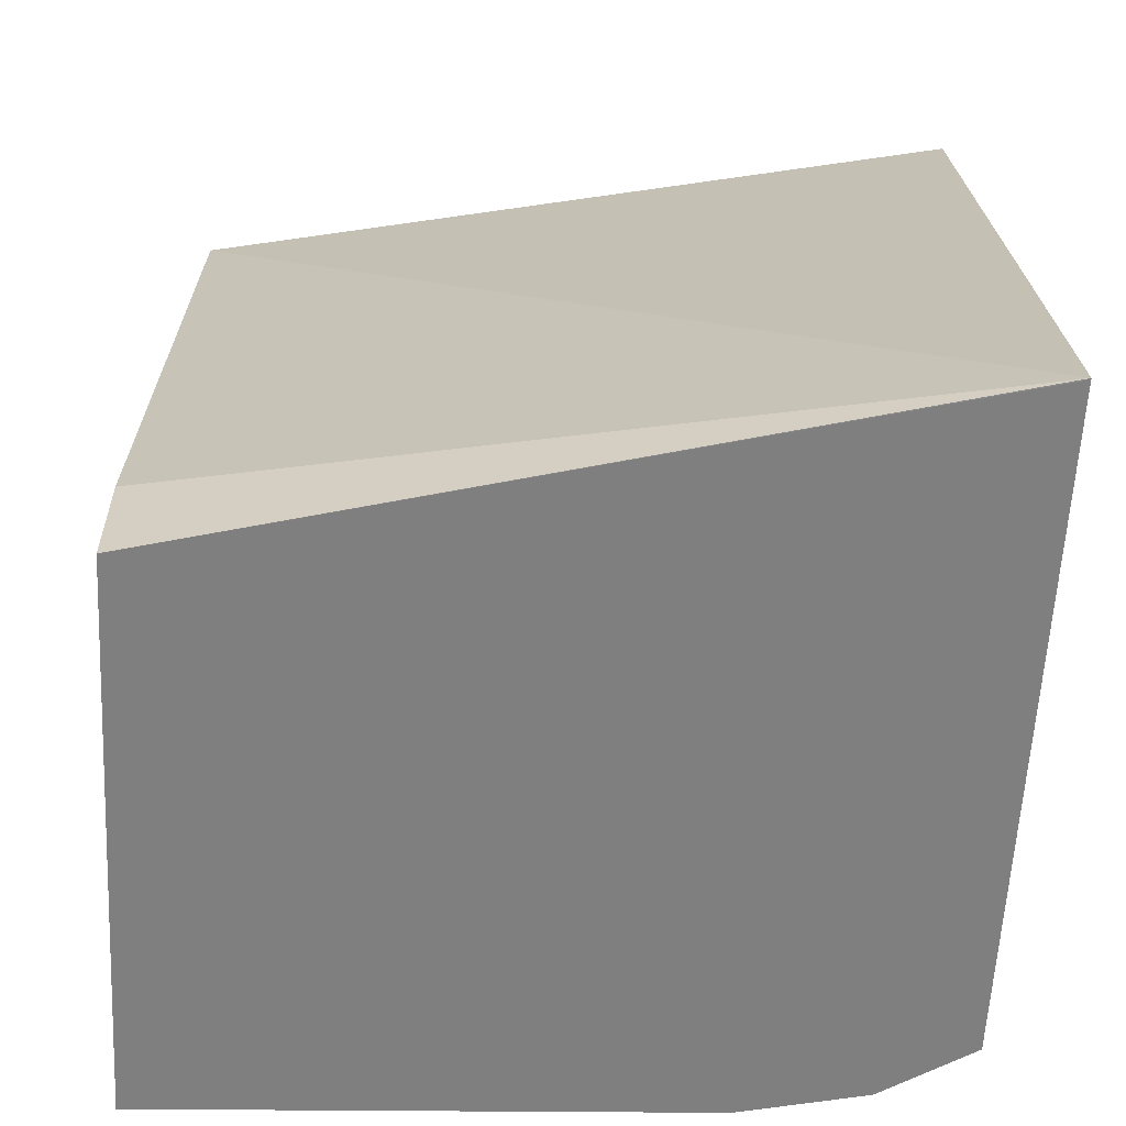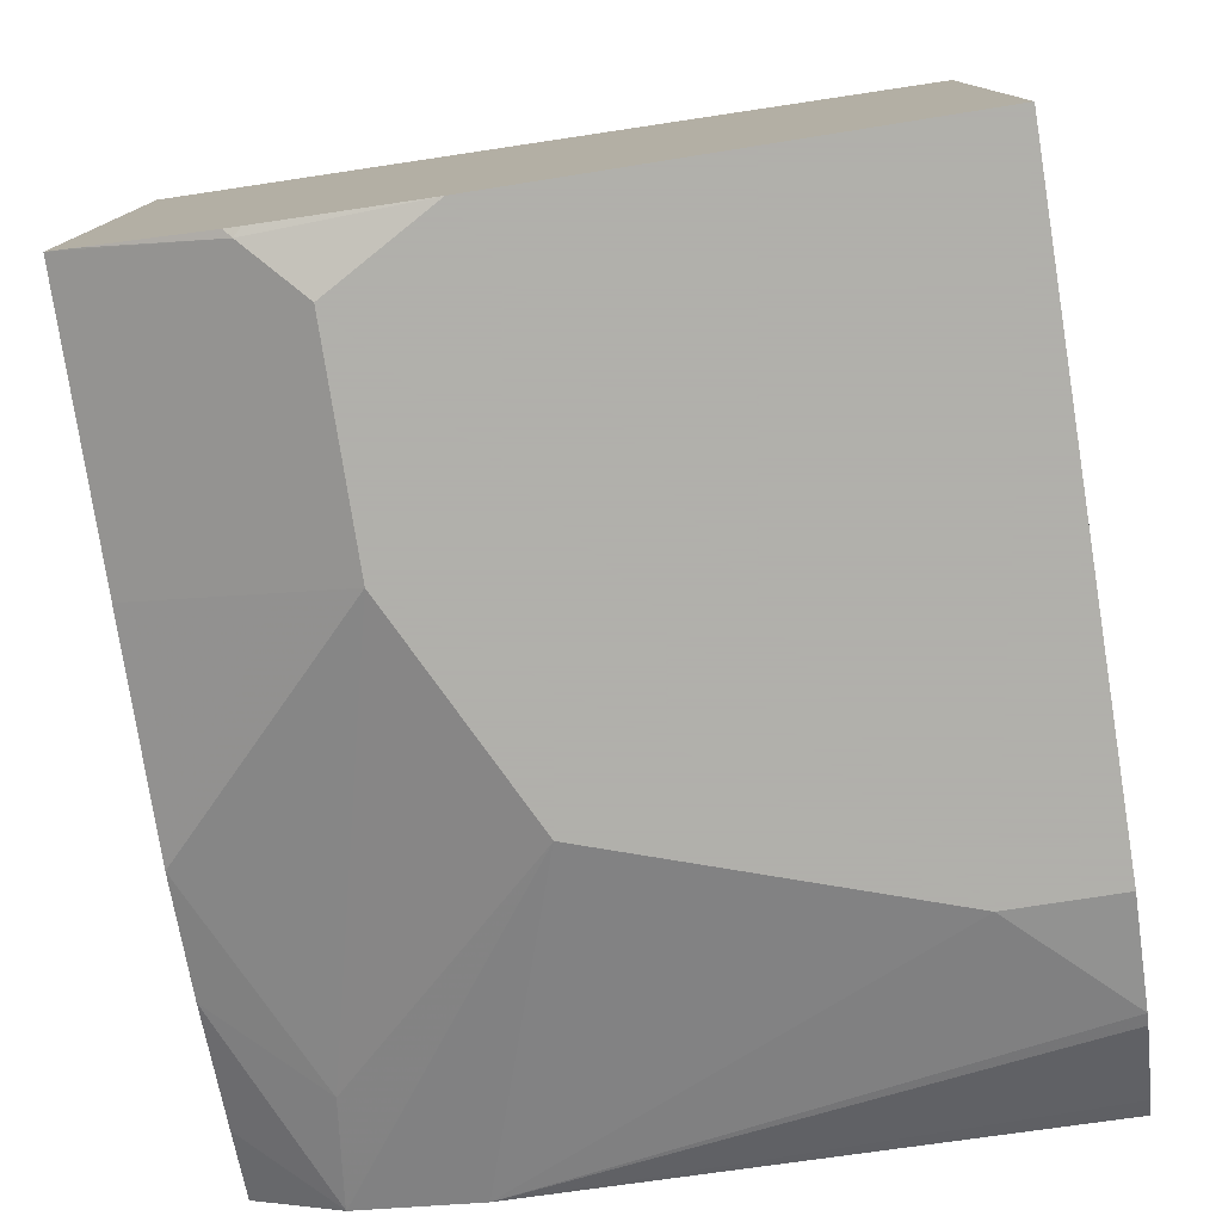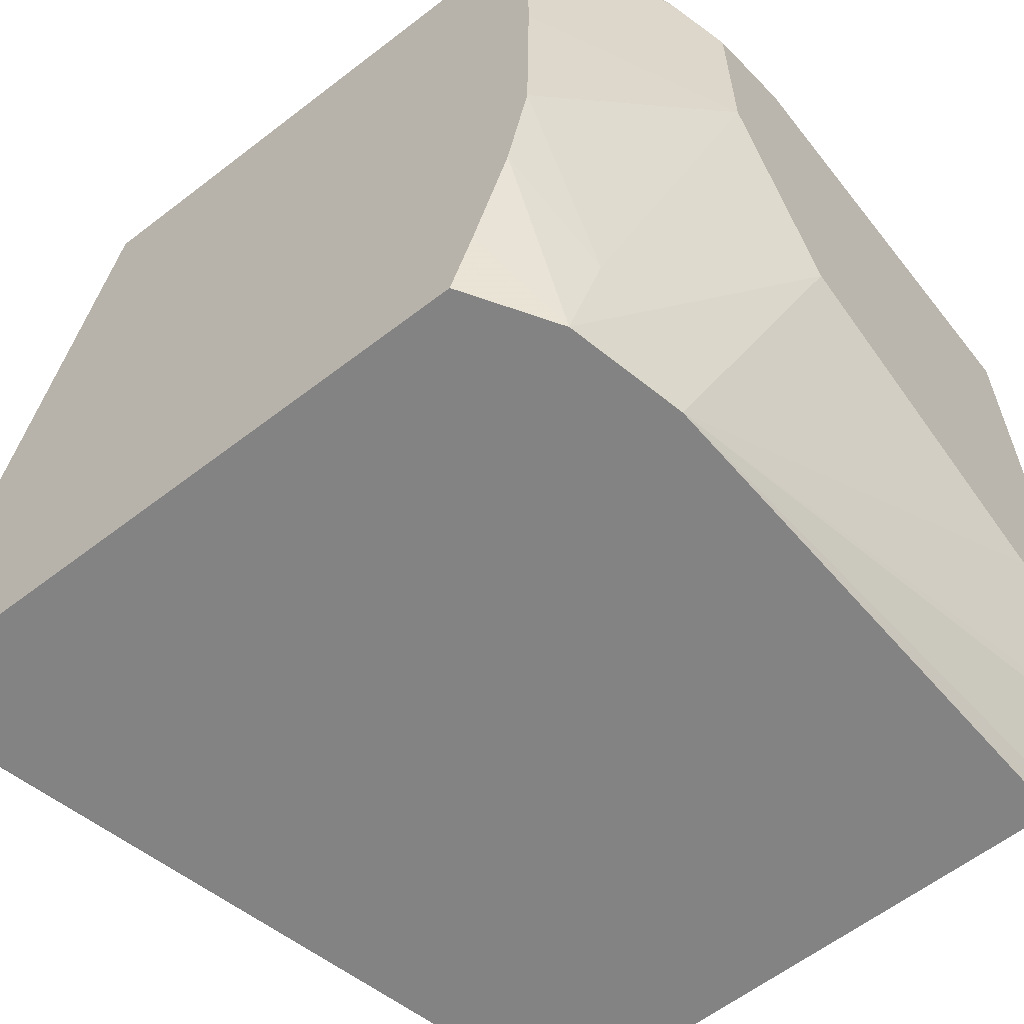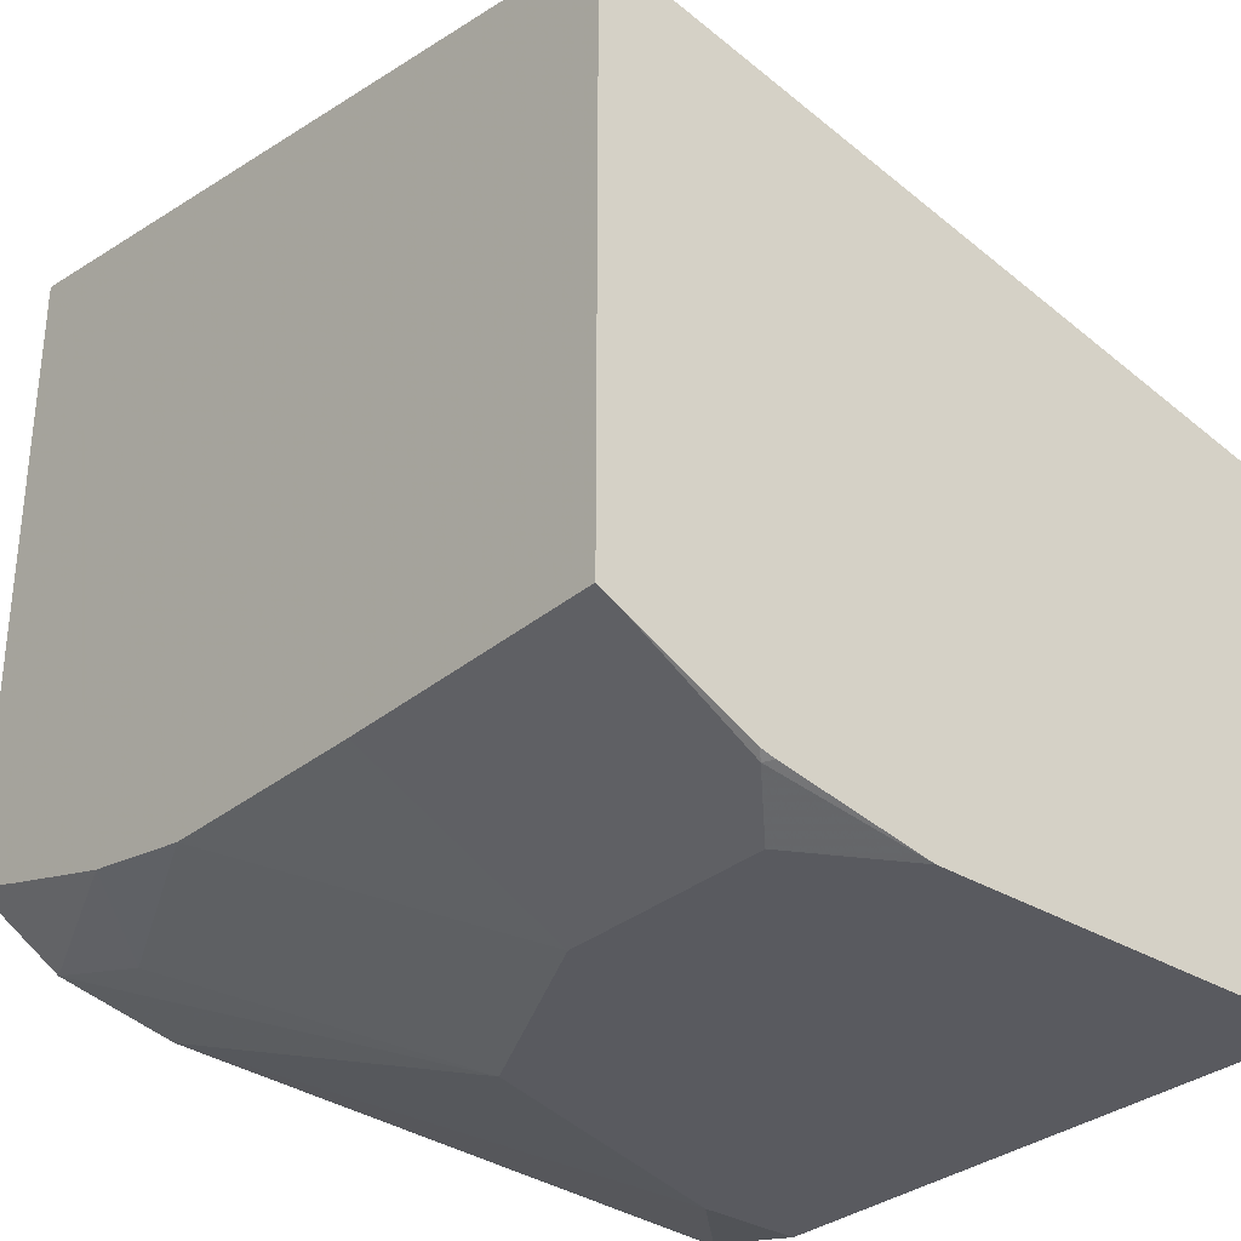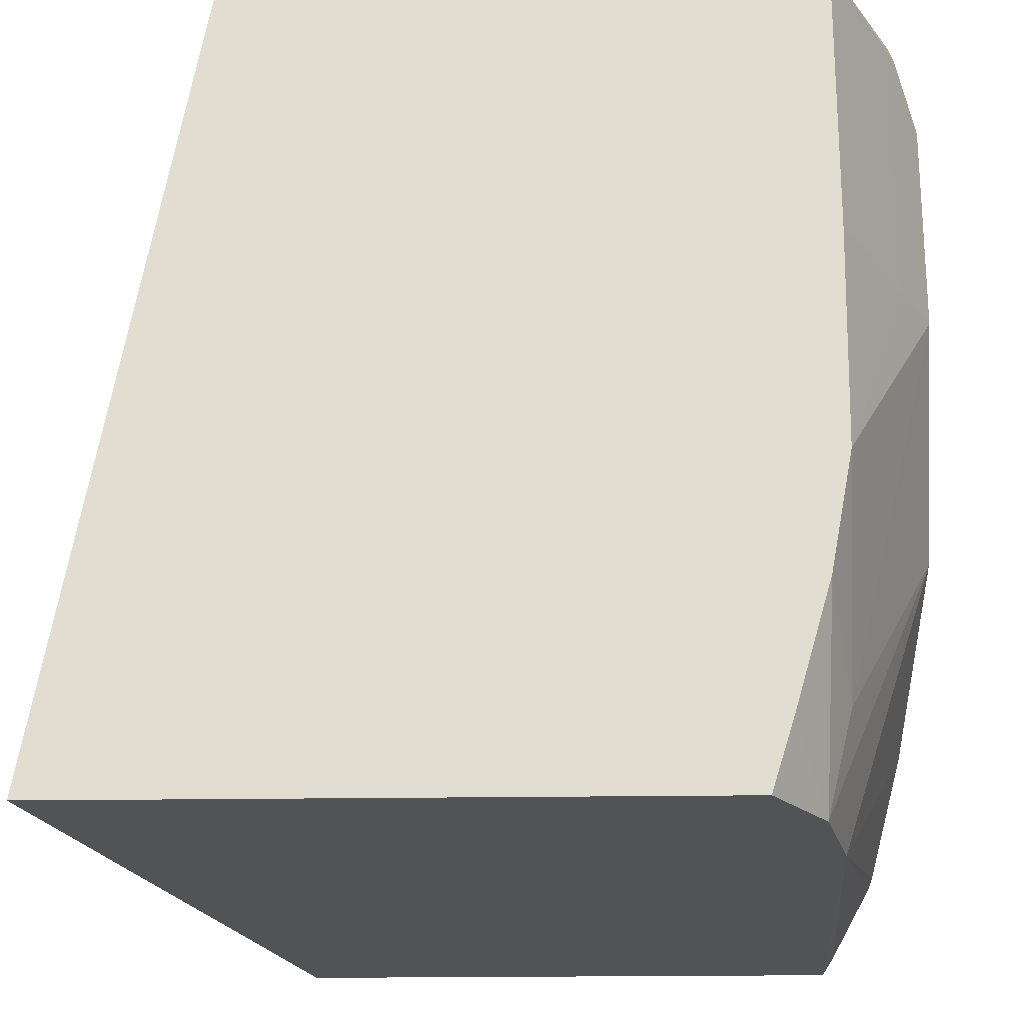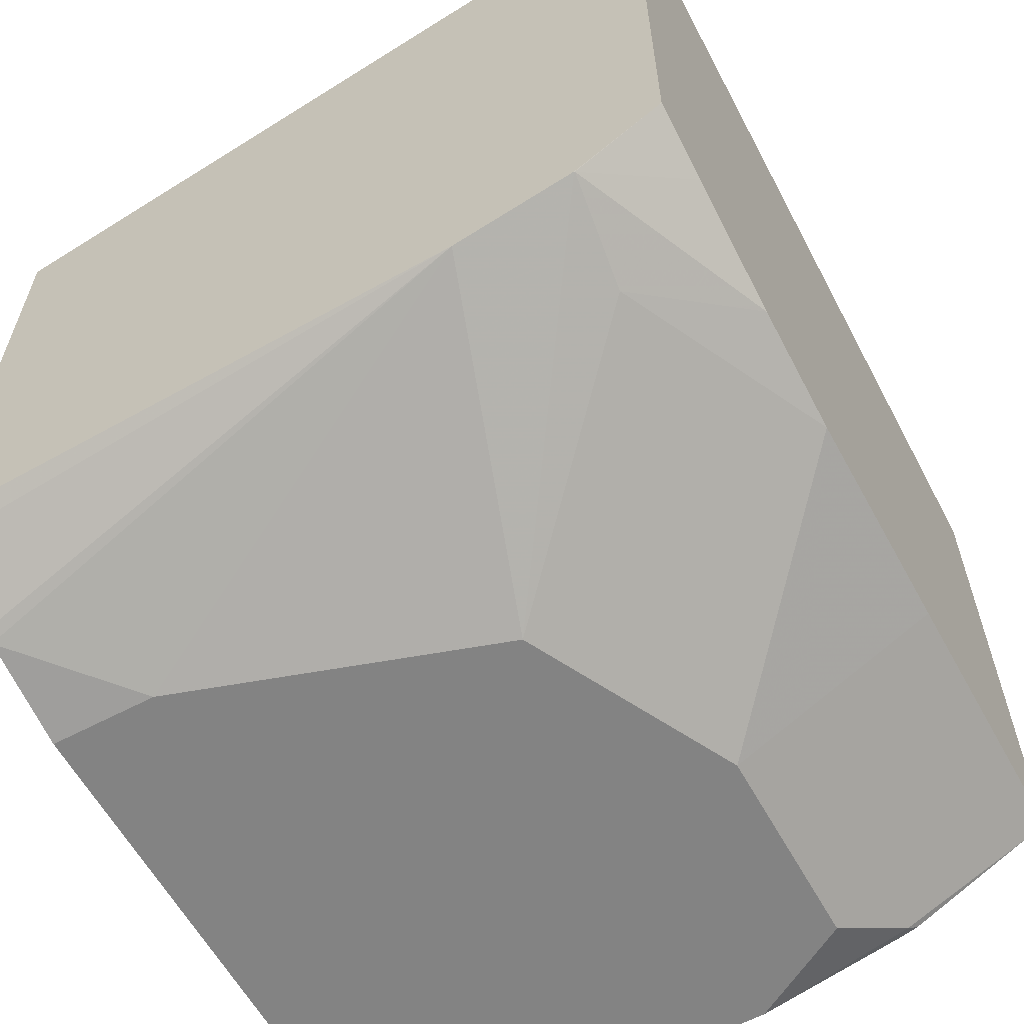
<metadata>
{"format":"obj","ext":"obj","renderer":"f3d","projection":"perspective","resolution":1024,"background":"white","views":[{"elev":-59.7,"azim":-3.0,"up":"+Y"},{"elev":-78.4,"azim":-171.0,"up":"+Z"},{"elev":-61.0,"azim":128.1,"up":"+Y"},{"elev":-31.9,"azim":139.2,"up":"+Z"},{"elev":-21.7,"azim":91.5,"up":"+Y"},{"elev":-61.0,"azim":28.8,"up":"+Z"}]}
</metadata>
<code>
v -0.0002726 -0.0001896 -0.8353
v -0.0002726 0.005915 -0.8393
v 0.1878 -0.0001896 -0.827
v -0.0002726 -0.0001896 -0.6389
v -0.0002726 0.03343 -0.8546
v 0.23 -0.0001896 -0.8176
v -0.0002726 0.03761 -0.8563
v 0.03759 0.07518 -0.8645
v 0.1503 0.1128 -0.8645
v 0.2585 -0.0001896 -0.5732
v 0.2609 -0.0001618 -0.5722
v -0.0002726 0.03761 -0.639
v 0.2302 5.49e-06 -0.8176
v 0.2303 -0.0001896 -0.8175
v -0.0002726 0.07493 -0.8645
v 0.1879 0.1879 -0.8645
v 0.2255 0.03761 -0.827
v 0.2609 -0.0001896 -0.5772
v 0.2609 0.2846 -0.6234
v -0.0002726 0.2846 -0.6766
v 0.2609 0.06905 -0.8191
v 0.2609 0.02498 -0.8061
v 0.2609 -0.0001896 -0.7982
v -0.0002726 0.2846 -0.8645
v 0.1879 0.2631 -0.8645
v 0.213 0.1879 -0.852
v 0.2609 0.1106 -0.827
v 0.2609 0.2846 -0.8281
v 0.1503 0.2846 -0.8645
v 0.2067 0.2819 -0.8551
v 0.213 0.2631 -0.852
v 0.2609 0.1879 -0.8281
v 0.2524 0.2846 -0.8323
v 0.2041 0.2846 -0.8545
v 0.2094 0.2846 -0.8531
f 16 26 27
f 16 25 31
f 13 23 14
f 13 22 23
f 16 31 26
f 13 21 22
f 11 27 32
f 11 28 19
f 11 32 28
f 11 21 27
f 11 22 21
f 16 27 17
f 11 23 22
f 13 17 21
f 17 27 21
f 26 32 27
f 19 33 35
f 11 18 23
f 30 35 33
f 30 34 35
f 29 34 30
f 28 30 33
f 28 31 30
f 19 28 33
f 26 28 32
f 25 30 31
f 25 29 30
f 19 24 20
f 19 29 24
f 19 34 29
f 19 35 34
f 26 31 28
f 11 20 12
f 4 10 11
f 10 18 11
f 1 2 3
f 1 3 6
f 1 6 14
f 1 14 23
f 11 19 20
f 1 18 10
f 1 10 4
f 1 4 12
f 1 12 20
f 1 20 24
f 1 24 15
f 1 15 7
f 1 7 5
f 1 5 2
f 2 5 3
f 1 23 18
f 3 7 8
f 3 5 7
f 9 17 13
f 8 16 9
f 8 25 16
f 8 29 25
f 8 24 29
f 9 16 17
f 7 15 8
f 6 9 13
f 6 13 14
f 4 11 12
f 3 9 6
f 8 15 24
f 3 8 9

</code>
